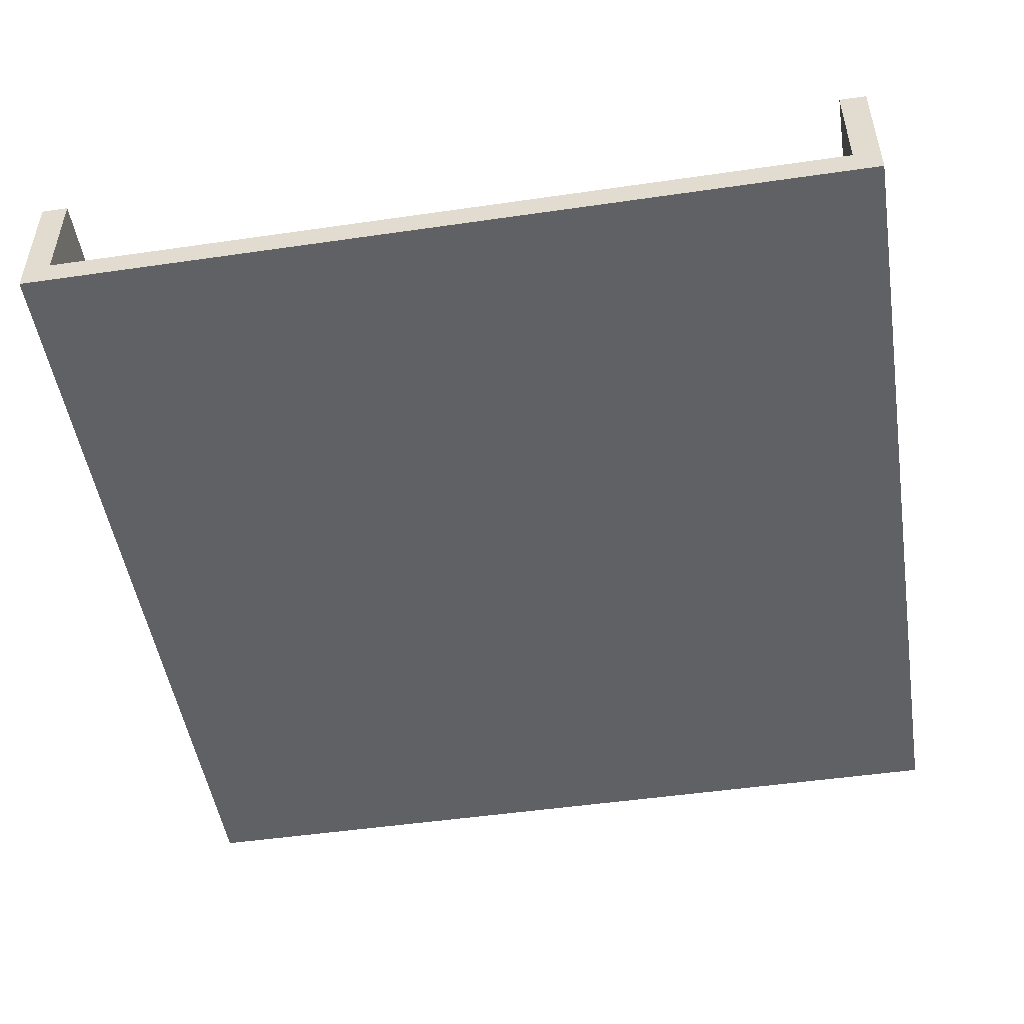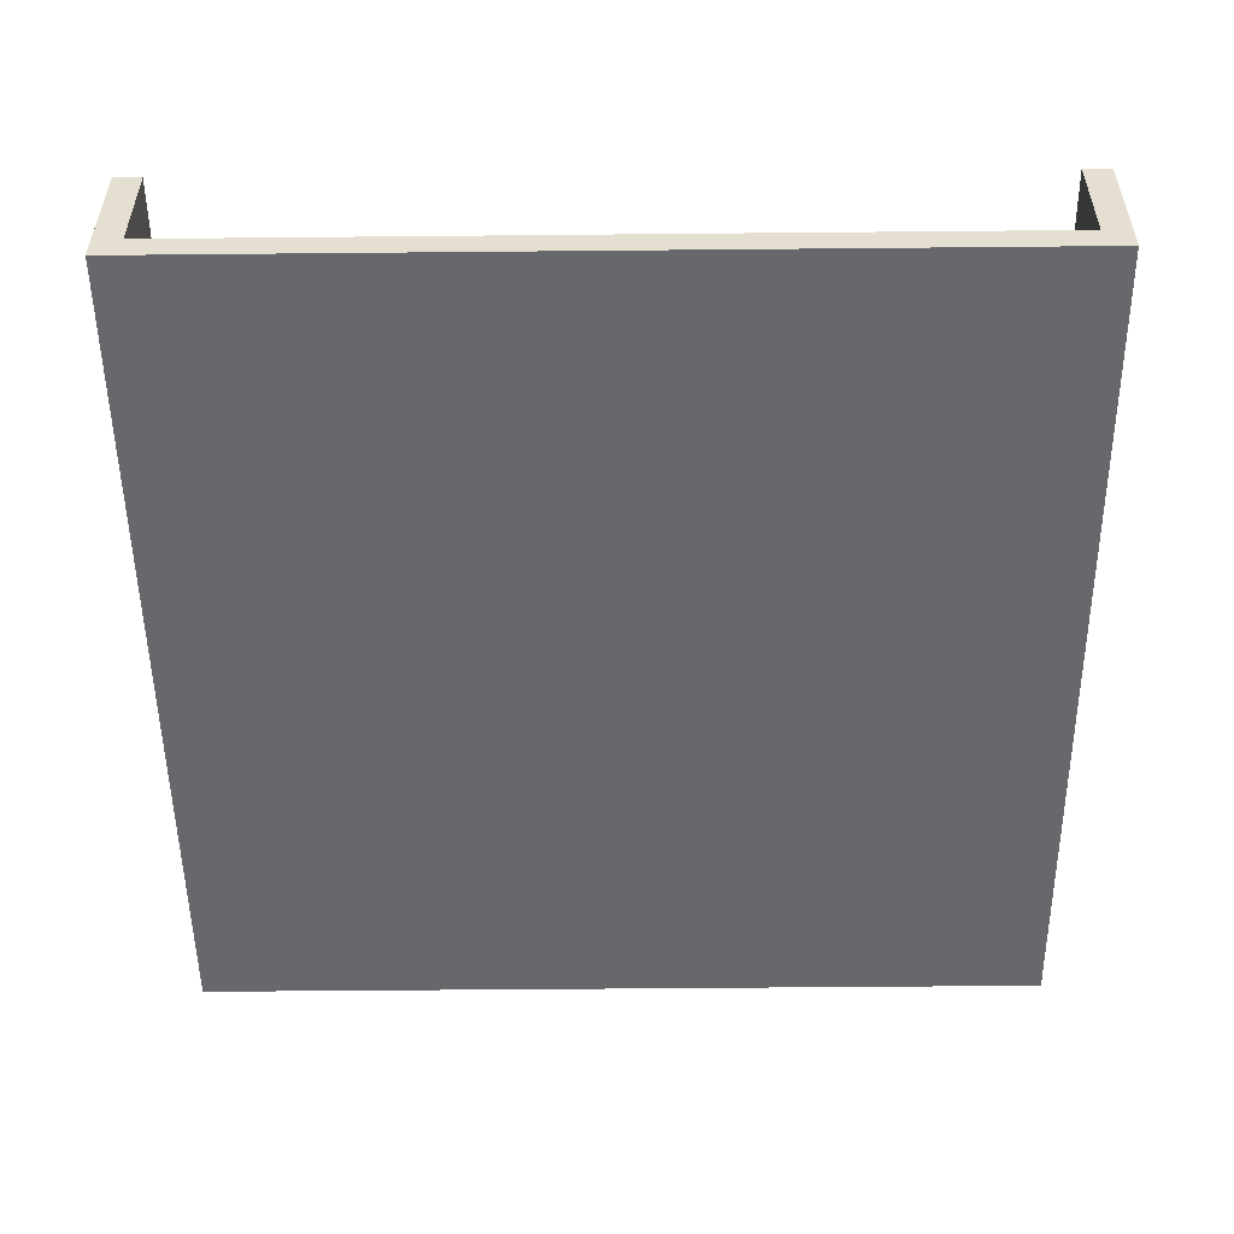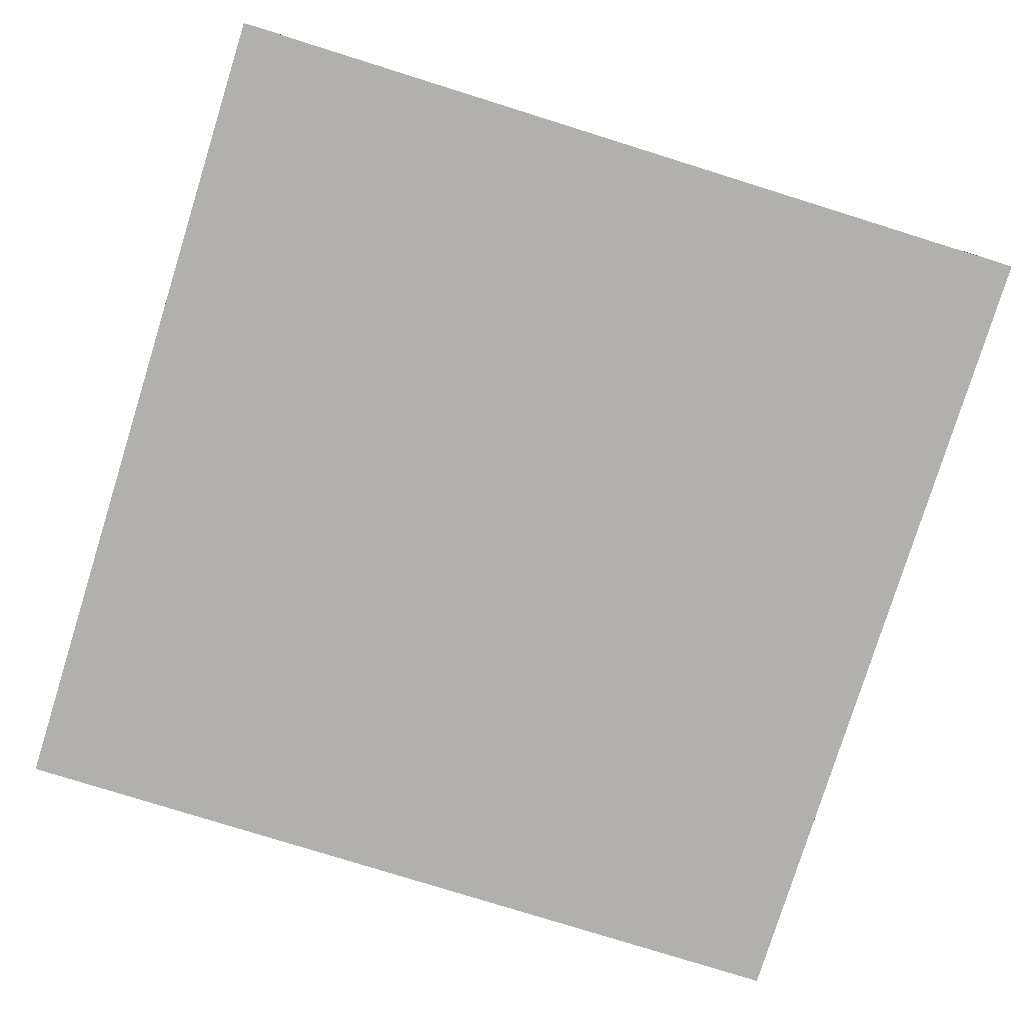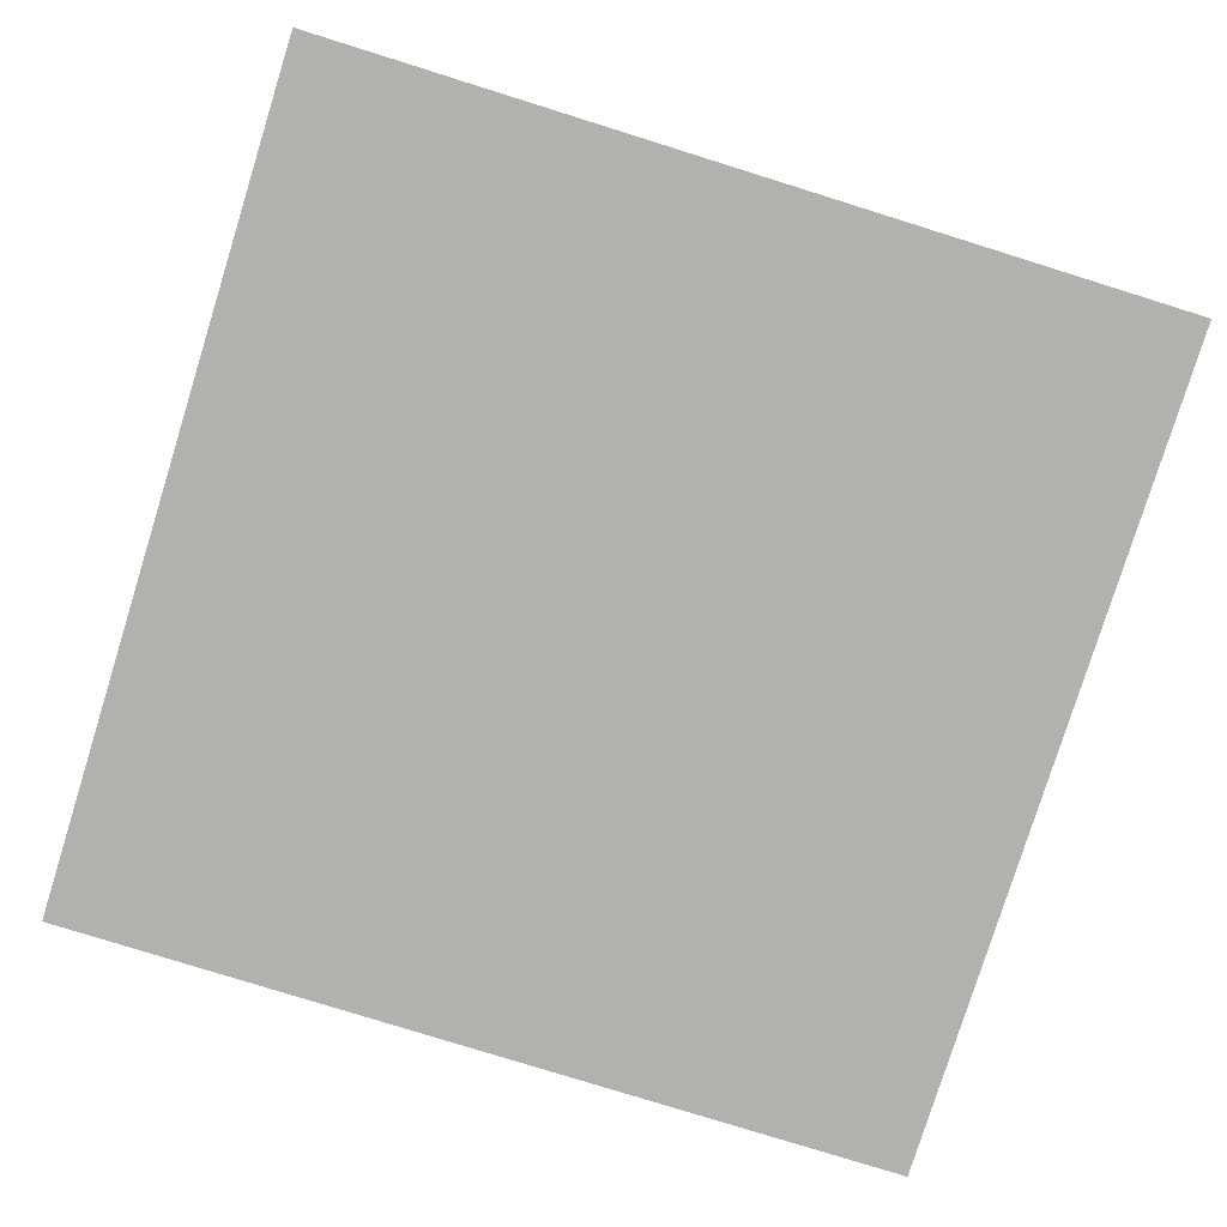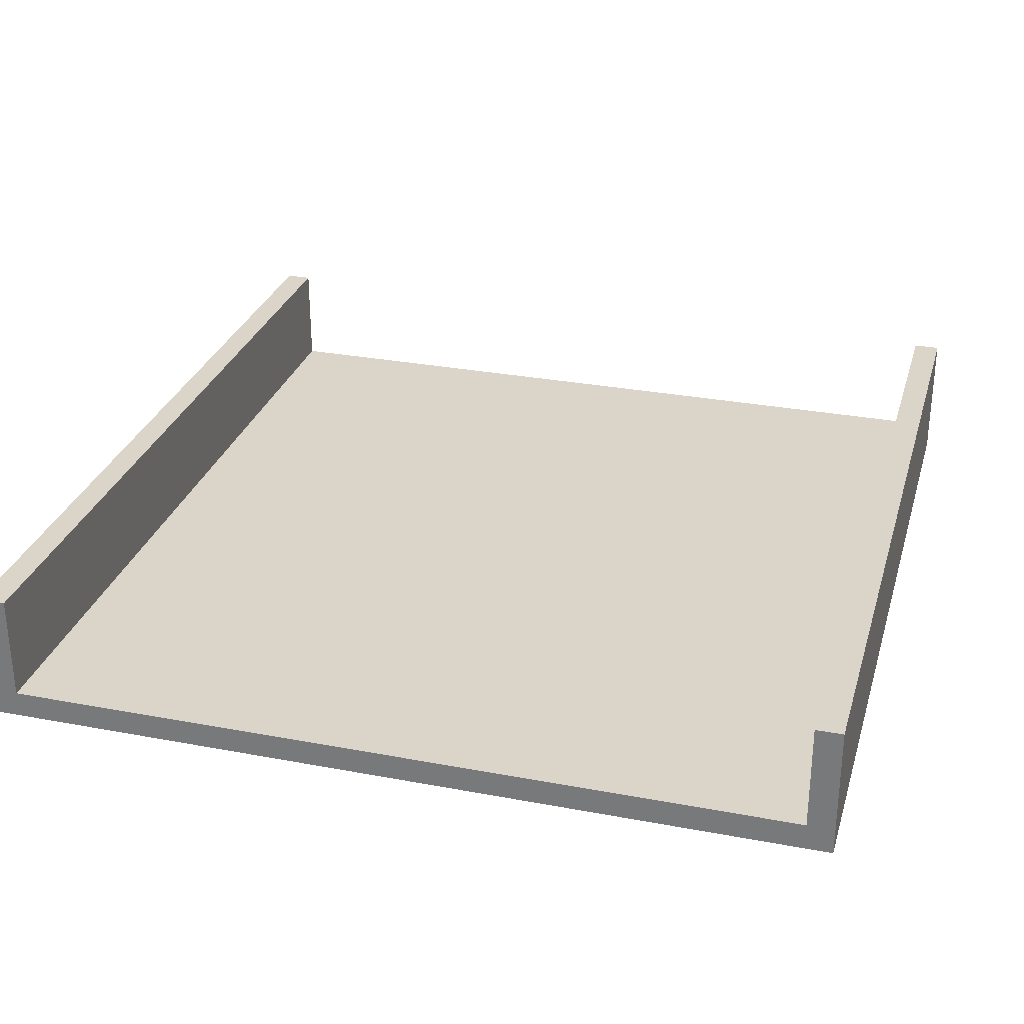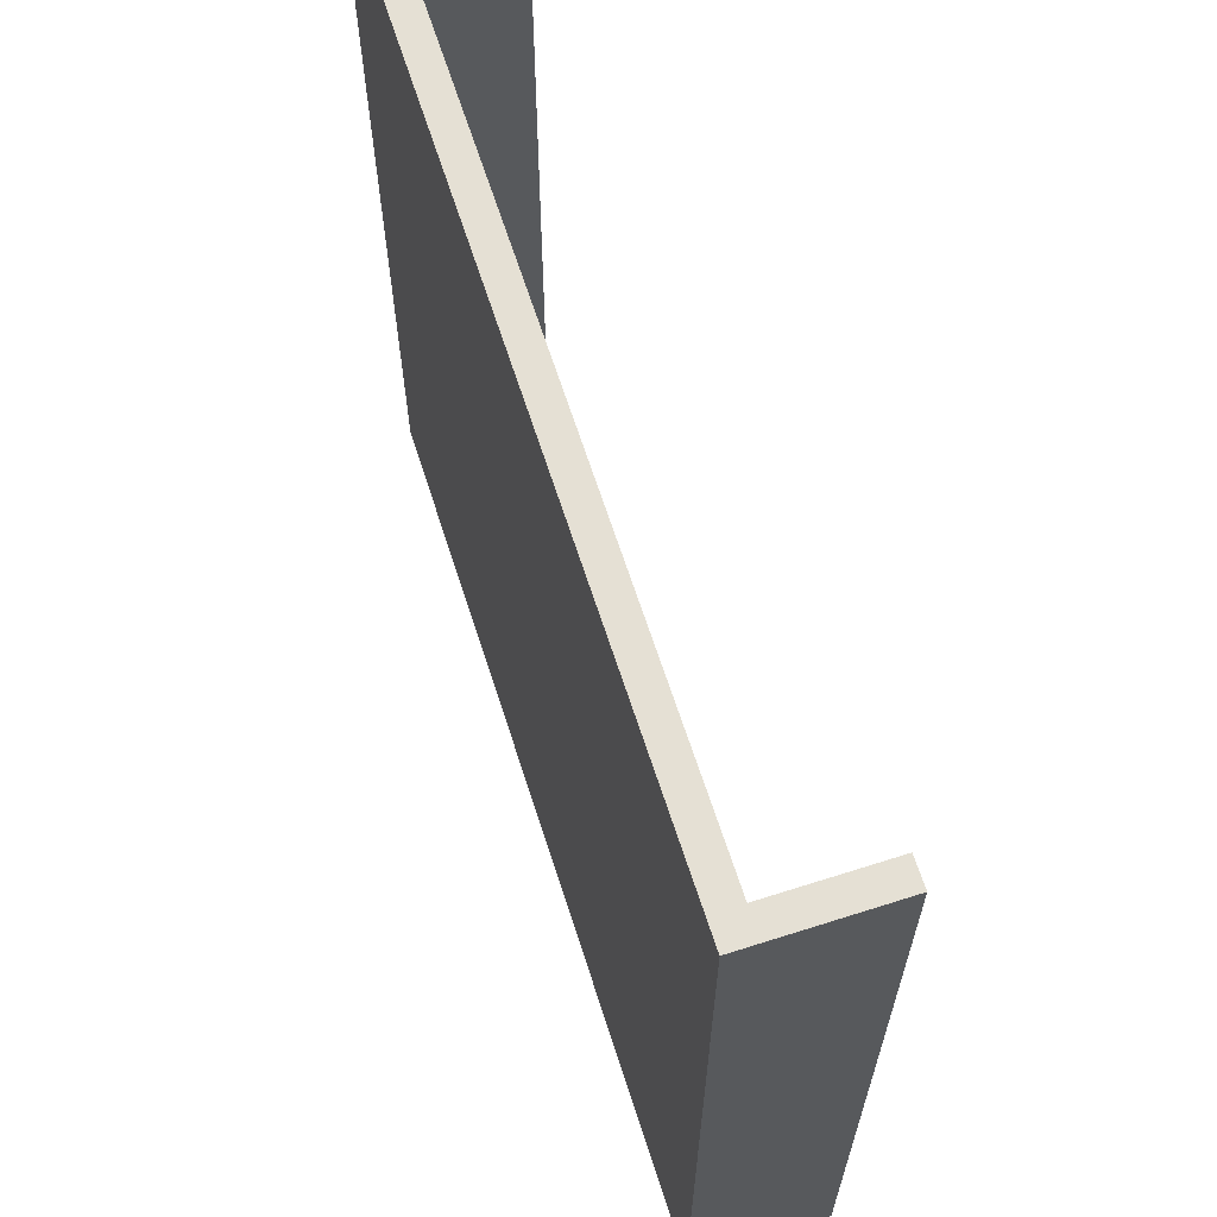
<metadata>
{"format":"obj","ext":"obj","renderer":"f3d","projection":"perspective","resolution":1024,"background":"white","views":[{"elev":-49.6,"azim":-170.9,"up":"+Y"},{"elev":-52.3,"azim":-179.4,"up":"+Y"},{"elev":-78.8,"azim":-17.3,"up":"+Y"},{"elev":-79.3,"azim":-17.3,"up":"+Y"},{"elev":29.2,"azim":15.6,"up":"+Y"},{"elev":65.3,"azim":72.2,"up":"+Z"}]}
</metadata>
<code>
o
v -1.1 0 -1.6
v -1.1 0 -4.8
v -1.1 0.5 -1.6
v -1.1 0.5 -4.8
v 2 0.1 -1.6
v 2 0.1 -4.8
v 2 0.5 -1.6
v 2 0.5 -4.8
v -1 0.1 -1.6
v -1 0.1 -4.8
v -1 0.5 -1.6
v -1 0.5 -4.8
v 2.1 0 -1.6
v 2.1 0 -4.8
v 2.1 0.5 -1.6
v 2.1 0.5 -4.8
v -1.1 0 -1.6
v -1.1 0.5 -1.6
v -1 0 -1.6
v -1 0.1 -1.6
v -1 0.5 -1.6
v 2 0 -1.6
v 2 0.1 -1.6
v 2 0.5 -1.6
v 2.1 0 -1.6
v 2.1 0.5 -1.6
v -1.1 0 -4.8
v -1.1 0.5 -4.8
v -1 0 -4.8
v -1 0.1 -4.8
v -1 0.5 -4.8
v 2 0 -4.8
v 2 0.1 -4.8
v 2 0.5 -4.8
v 2.1 0 -4.8
v 2.1 0.5 -4.8
v -1.1 0 -1.6
v -1 0 -1.6
v 2 0 -1.6
v 2.1 0 -1.6
v -1.1 0 -4.8
v -1 0 -4.8
v 2 0 -4.8
v 2.1 0 -4.8
v -1 0.1 -1.6
v 2 0.1 -1.6
v -1 0.1 -4.8
v 2 0.1 -4.8
v -1.1 0.5 -1.6
v -1 0.5 -1.6
v 2 0.5 -1.6
v 2.1 0.5 -1.6
v -1.1 0.5 -4.8
v -1 0.5 -4.8
v 2 0.5 -4.8
v 2.1 0.5 -4.8
f 3 2 1
f 4 2 3
f 7 6 5
f 8 6 7
f 9 10 11
f 11 10 12
f 13 14 15
f 15 14 16
f 19 18 17
f 20 18 19
f 21 18 20
f 22 20 19
f 23 20 22
f 25 23 22
f 25 24 23
f 26 24 25
f 27 28 29
f 29 28 30
f 30 28 31
f 29 30 32
f 32 30 33
f 32 33 35
f 33 34 35
f 35 34 36
f 41 38 37
f 42 39 38
f 42 38 41
f 43 40 39
f 43 39 42
f 44 40 43
f 45 46 47
f 47 46 48
f 49 50 53
f 53 50 54
f 51 52 55
f 55 52 56

</code>
